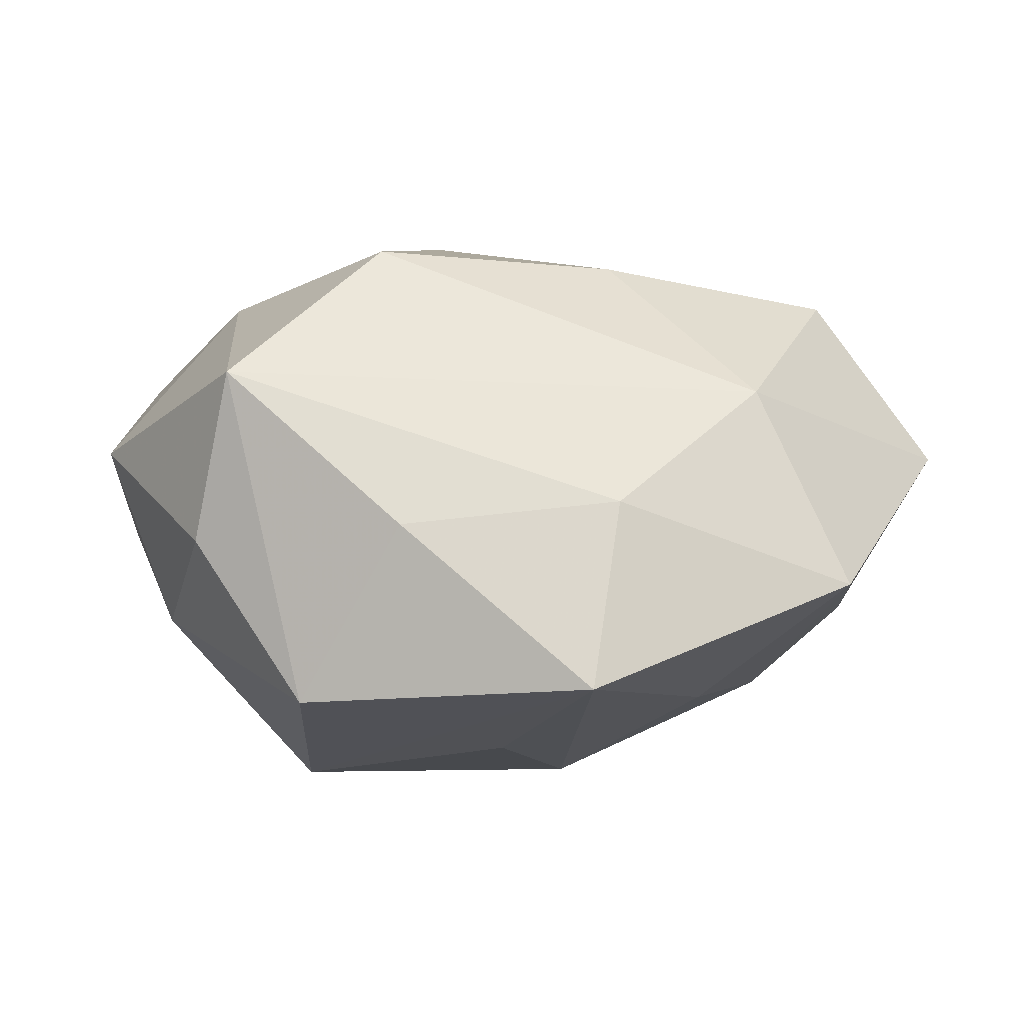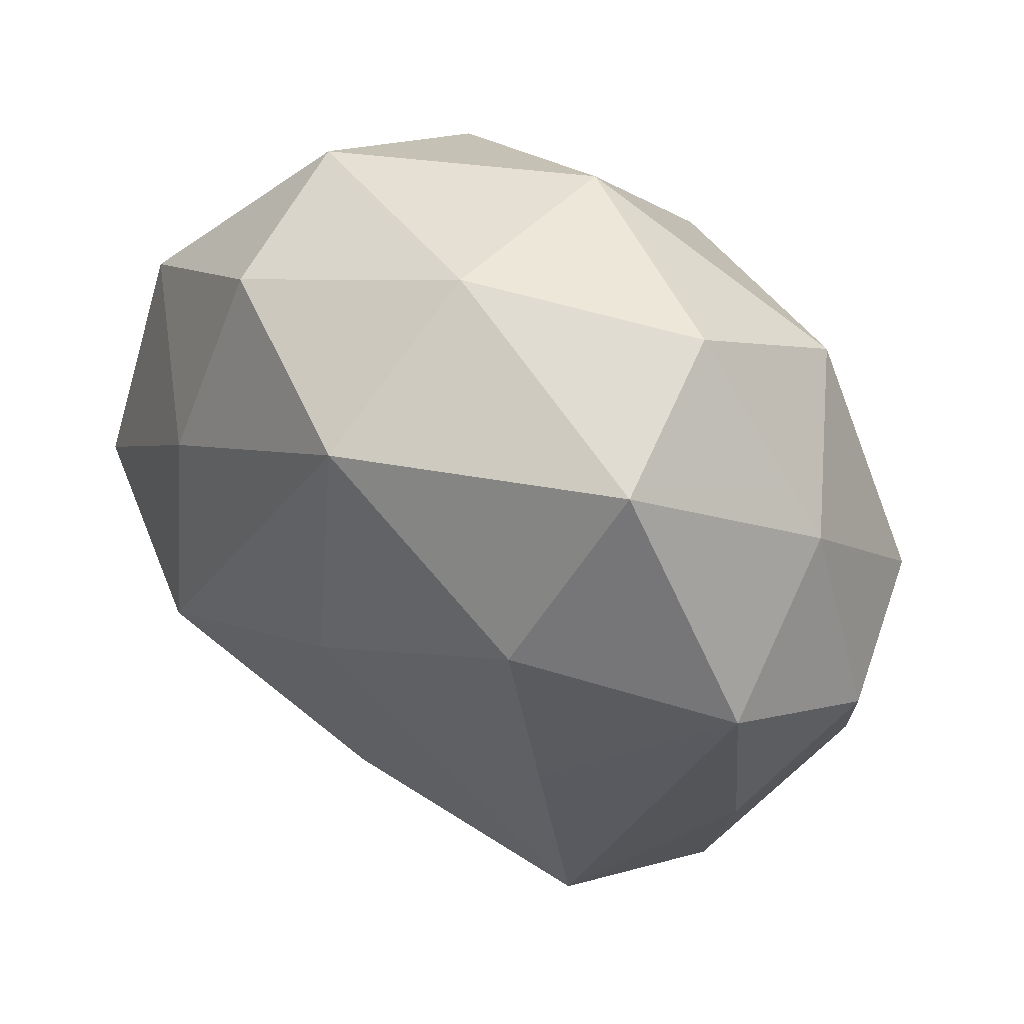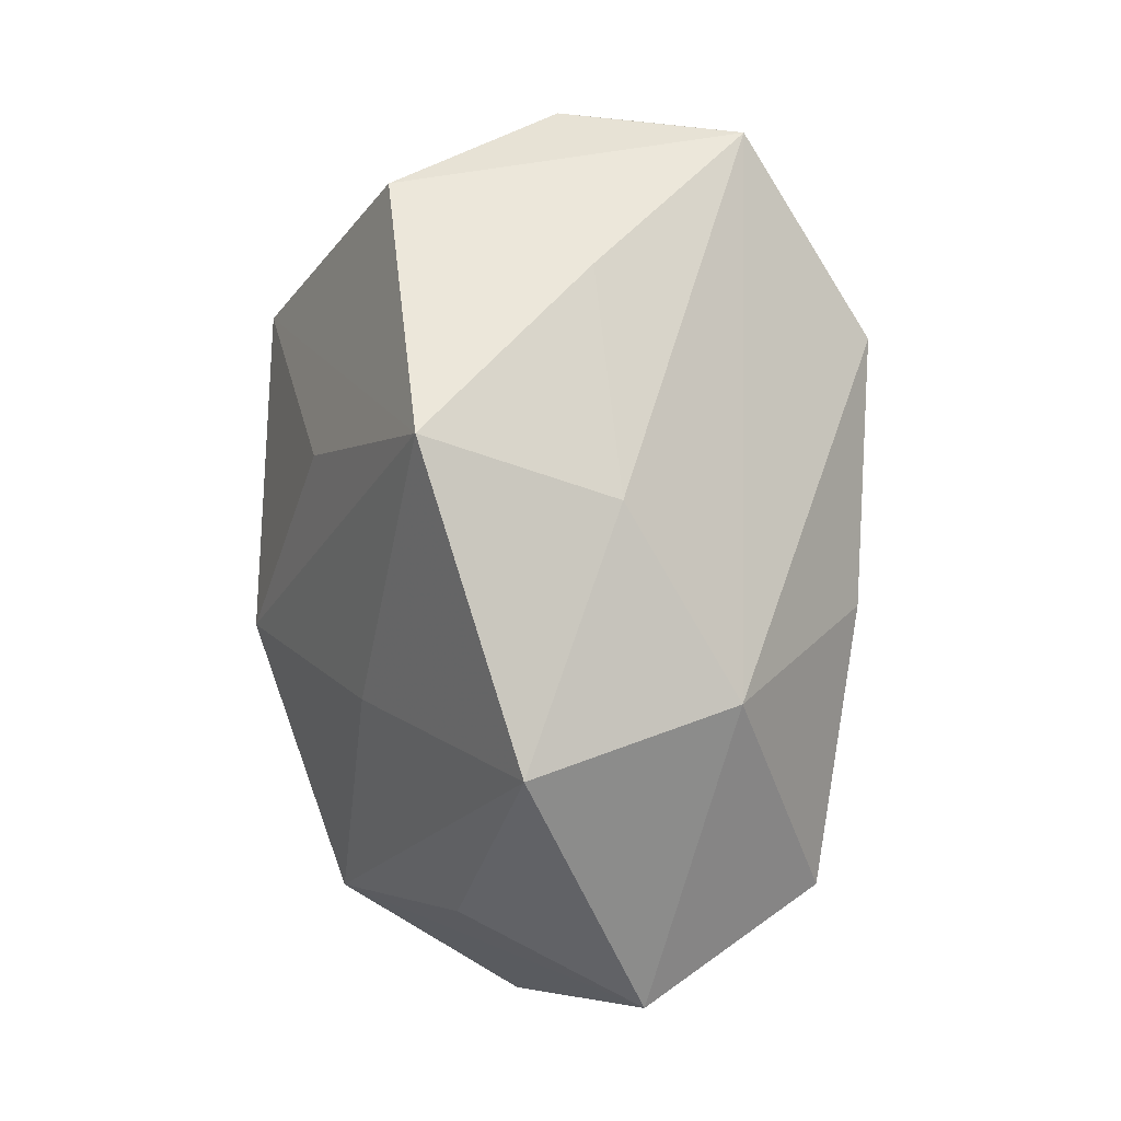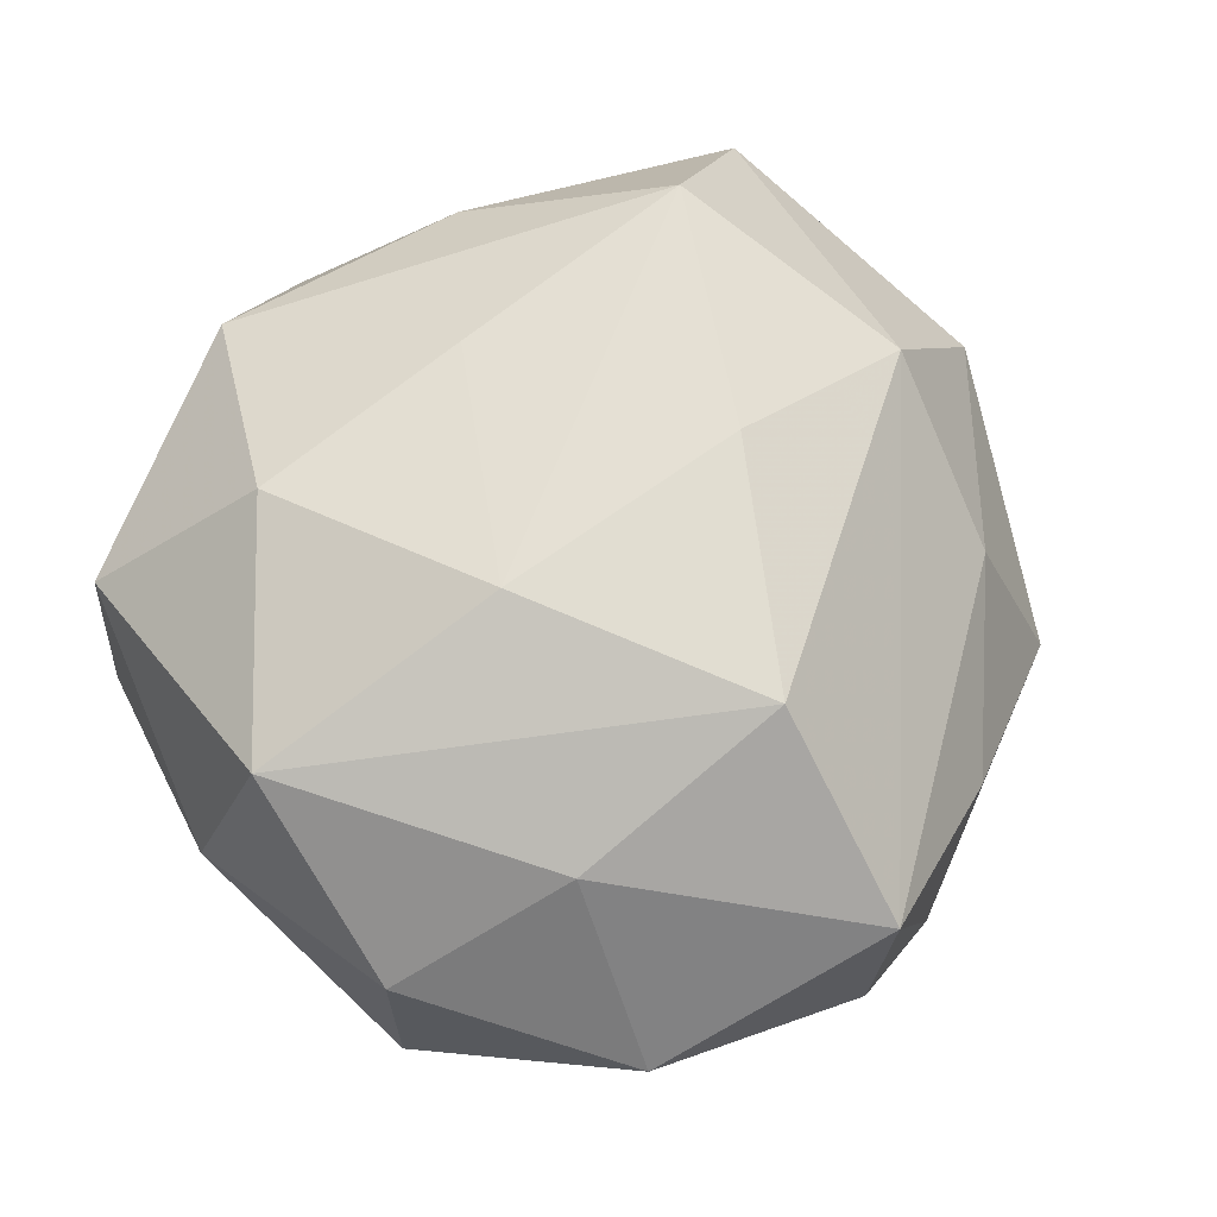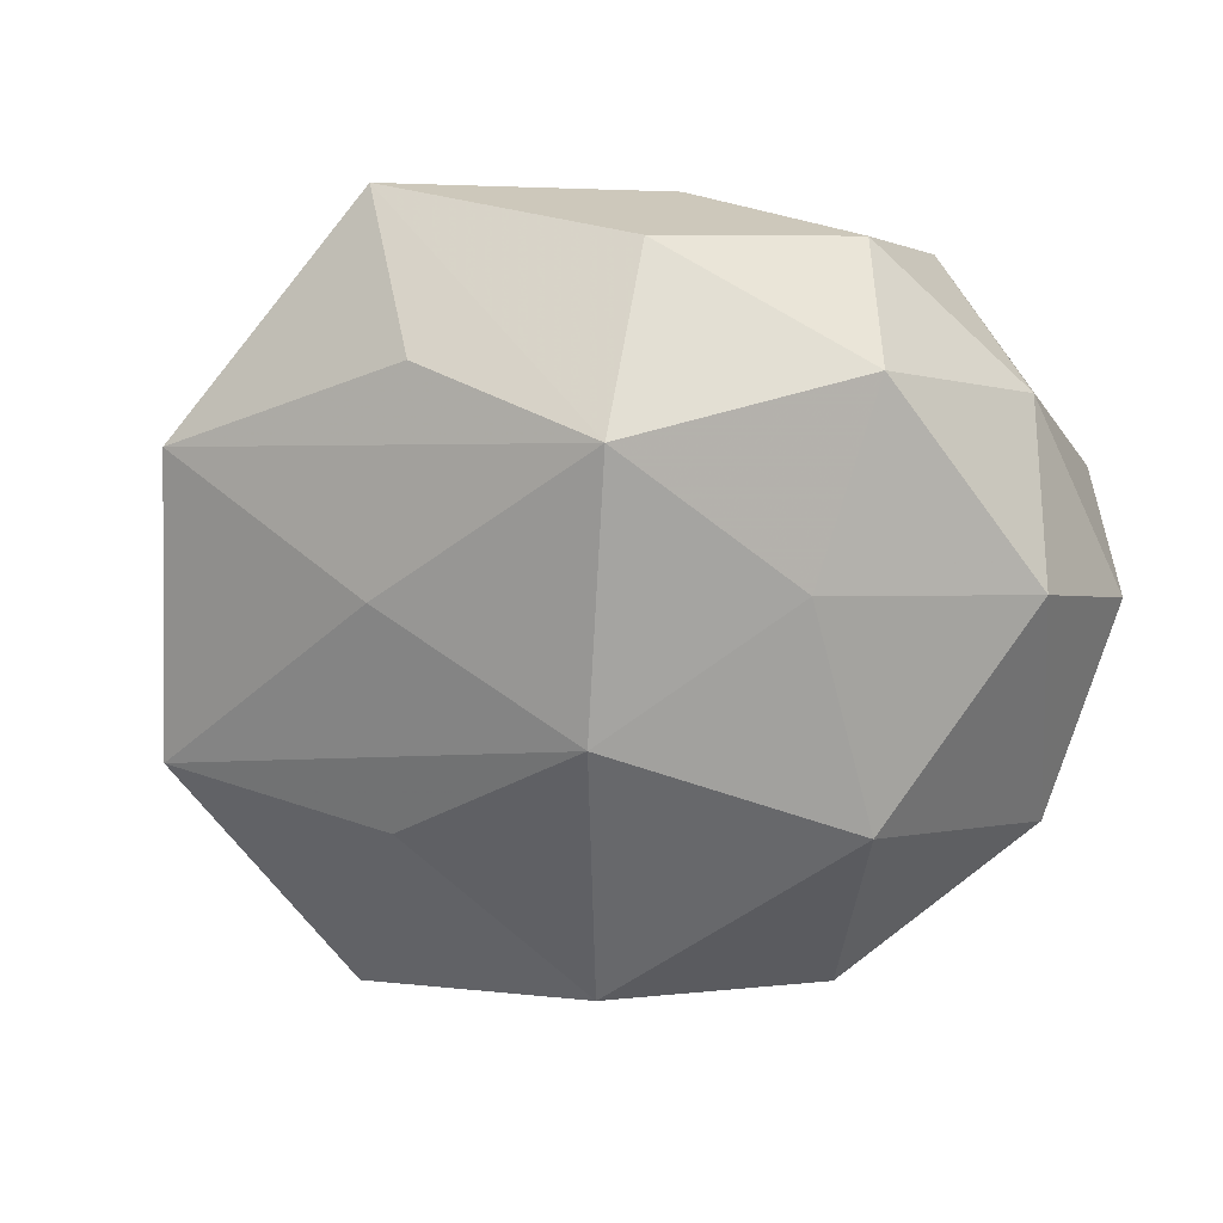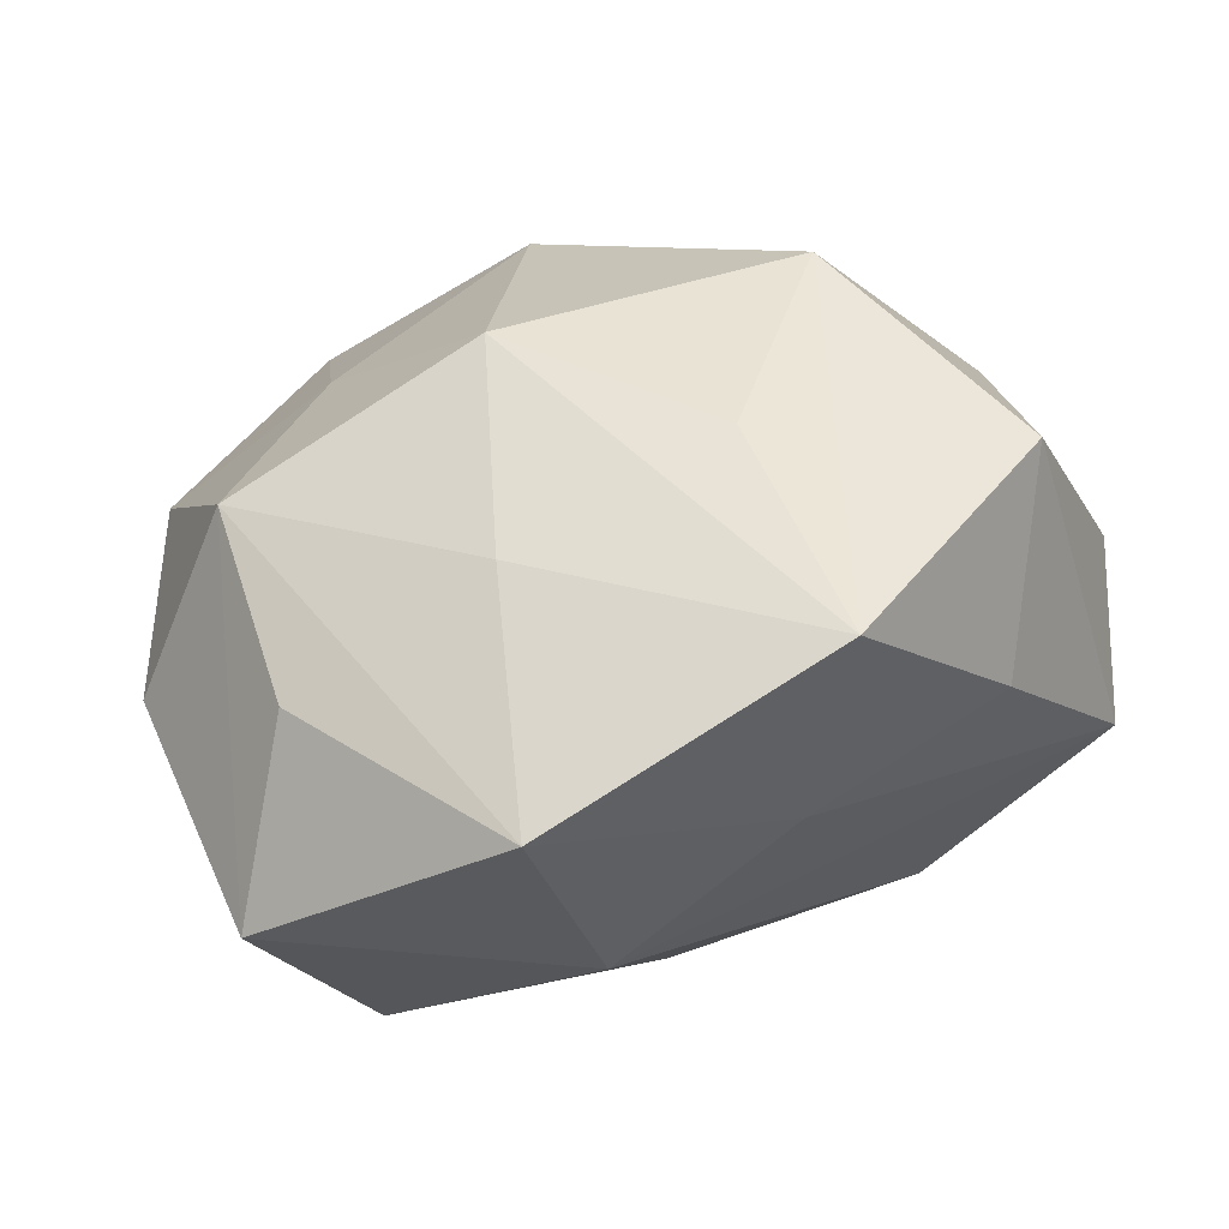
<metadata>
{"format":"obj","ext":"obj","renderer":"f3d","projection":"perspective","resolution":1024,"background":"white","views":[{"elev":8.1,"azim":-41.3,"up":"+Z"},{"elev":59.0,"azim":38.2,"up":"+Y"},{"elev":-74.2,"azim":-87.9,"up":"+Y"},{"elev":74.1,"azim":-120.0,"up":"+Z"},{"elev":-57.0,"azim":72.2,"up":"+Z"},{"elev":-64.4,"azim":-167.1,"up":"+Y"}]}
</metadata>
<code>
v 0.03215 -0.03627 0.005756
v -0.03955 -0.01634 -0.01447
v 0.001039 -0.01738 0.027
v 0.001267 0.02001 -0.02833
v -0.02209 -0.04002 -0.01177
v 0.0205 0.007618 -0.02359
v -0.04064 0.01577 0.007462
v 0.02876 -0.01334 -0.02261
v 0.02496 -0.02979 -0.01086
v -0.033 -0.02411 0.003526
v 0.02522 -0.02563 0.02214
v 0.003989 -0.006959 -0.03026
v -0.04395 -0.005152 0.0007839
v -0.001466 0.007631 0.02853
v 0.03753 0.01581 0.01358
v -0.01552 -0.01917 -0.02237
v 0.03448 0.02479 -0.002769
v -0.02419 0.002749 -0.02772
v -0.01461 -0.03572 0.0053
v -0.02214 -0.00777 0.02916
v -0.003508 0.03332 0.02239
v 0.0432 0.006034 -7.325e-05
v 0.02162 -0.001071 0.02301
v -0.02641 0.03345 -0.004475
v -0.002942 0.0408 0.003781
v -0.001473 0.03877 -0.0147
v 0.02212 0.03732 0.01126
v 0.03762 -0.008955 0.0107
v 0.02388 0.02837 -0.01851
v -0.02508 0.01391 0.02215
v 0.01823 0.04003 -0.005034
v 0.03827 0.008187 -0.01473
v 0.04016 -0.01349 -0.006307
v 0.00515 -0.02744 -0.0186
v -0.0419 -0.00812 0.01781
v -0.03668 0.01058 -0.0104
v 0.00607 -0.04766 -0.003797
v -0.02358 0.03223 0.01197
v 0.01827 0.02098 0.02366
v -0.02135 0.02519 -0.02004
v 0.003712 -0.03663 0.01504
f 14 21 20
f 9 8 1
f 34 5 12
f 12 8 34
f 4 26 29
f 12 4 6
f 6 8 12
f 4 29 6
f 17 15 22
f 27 15 17
f 24 26 40
f 40 26 4
f 8 9 37
f 37 34 8
f 5 34 37
f 37 9 1
f 39 21 14
f 39 27 21
f 15 27 39
f 14 20 3
f 3 11 14
f 8 6 32
f 32 6 29
f 32 29 17
f 17 22 32
f 1 8 33
f 8 32 33
f 33 32 22
f 15 11 28
f 28 22 15
f 28 11 1
f 1 33 28
f 28 33 22
f 21 27 25
f 25 26 24
f 18 4 12
f 18 40 4
f 13 35 7
f 24 7 38
f 38 25 24
f 21 25 38
f 23 11 15
f 15 39 23
f 14 11 23
f 23 39 14
f 35 10 19
f 5 37 19
f 19 10 5
f 11 3 41
f 1 11 41
f 41 37 1
f 41 19 37
f 41 3 20
f 20 35 41
f 35 19 41
f 26 25 31
f 31 25 27
f 31 29 26
f 17 29 31
f 31 27 17
f 12 5 16
f 16 18 12
f 5 18 16
f 40 18 36
f 13 7 36
f 24 40 36
f 36 7 24
f 30 7 35
f 30 38 7
f 30 35 20
f 30 20 21
f 21 38 30
f 13 36 2
f 2 36 18
f 2 18 5
f 5 10 2
f 2 35 13
f 2 10 35

</code>
